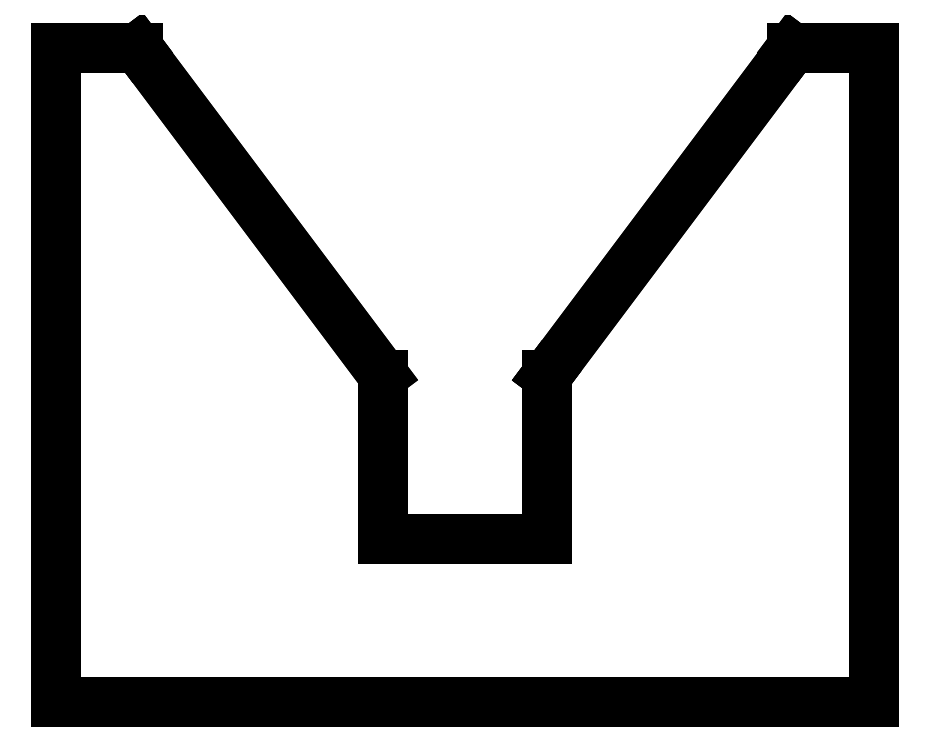
<metadata>
{"format":"dxf","ext":"dxf","renderer":"ezdxf+matplotlib","layout":"modelspace","background":"white","min_lineweight":24,"dpi":150}
</metadata>
<code>
0
SECTION
2
ENTITIES
0
INSERT
8
AME_FRZ
2
*U2
10
0.000344
20
7.998
30
0
50
306.9
0
INSERT
8
AME_FRZ
2
*U3
10
5.001
20
3.996
30
0
50
53.13
0
INSERT
8
AME_FRZ
2
*U4
10
0
20
0
30
0
0
INSERT
8
AME_FRZ
2
AME_NIL
10
0
20
0
30
0
0
INSERT
8
AME_FRZ
2
*U5
10
0
20
0
30
0
0
INSERT
8
AME_FRZ
2
*U6
10
3
20
2
30
0
0
INSERT
8
AME_FRZ
2
*U7
10
0
20
0
30
0
0
INSERT
8
AME_FRZ
2
AME_NIL
10
0
20
0
30
0
0
INSERT
8
AME_FRZ
2
AME_SOL
10
0
20
0
30
0
0
INSERT
8
AME_FRZ
2
*U9
10
-1
20
0
30
0
0
INSERT
8
AME_FRZ
2
*U10
10
8
20
0
30
0
0
INSERT
8
AME_FRZ
2
AME_NIL
10
0
20
0
30
0
0
INSERT
8
0
2
*U11
10
0
20
0
30
0
0
INSERT
8
AME_FRZ
2
AME_NIL
10
1
20
1
30
1
0
INSERT
8
AME_FRZ
2
AME_NIL
10
1
20
1
30
1
0
INSERT
8
AME_FRZ
2
AME_MAT
10
0
20
0
30
0
0
ENDSEC
0
EOF

</code>
